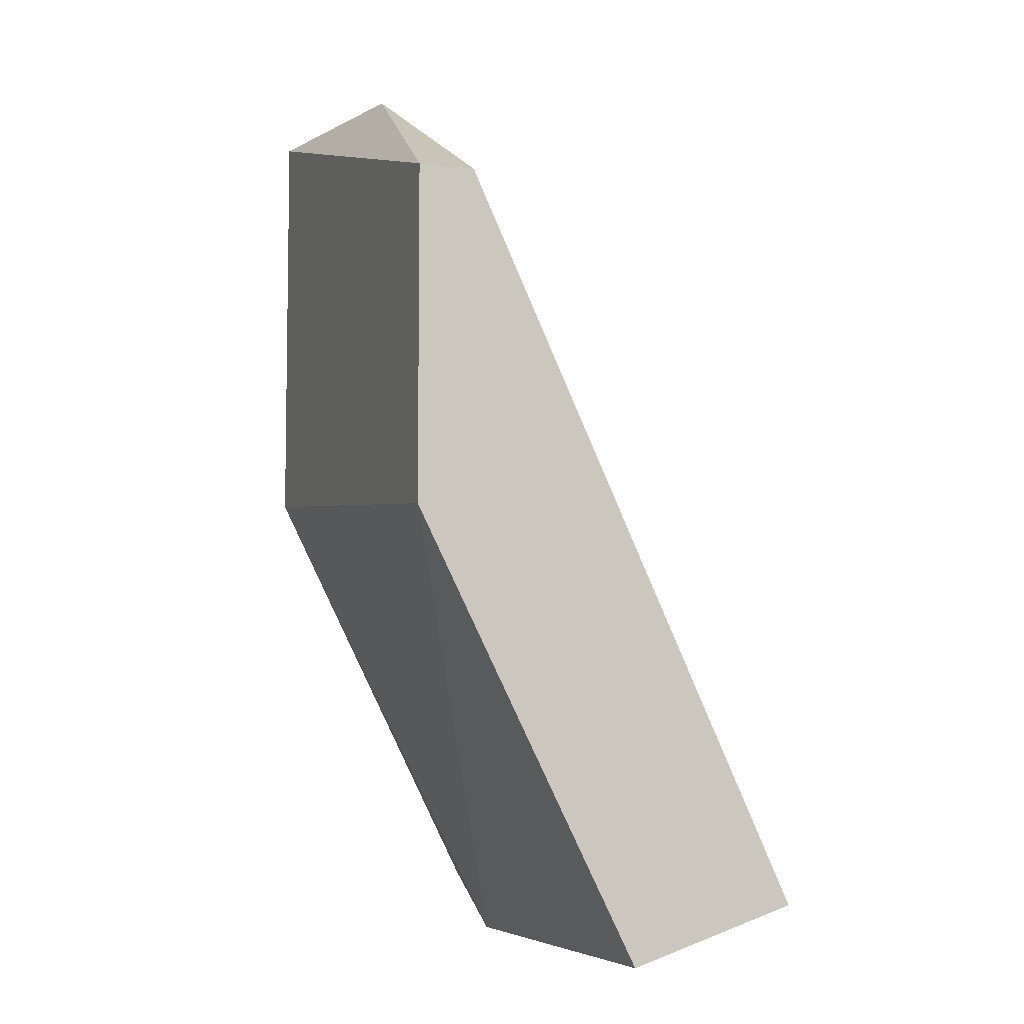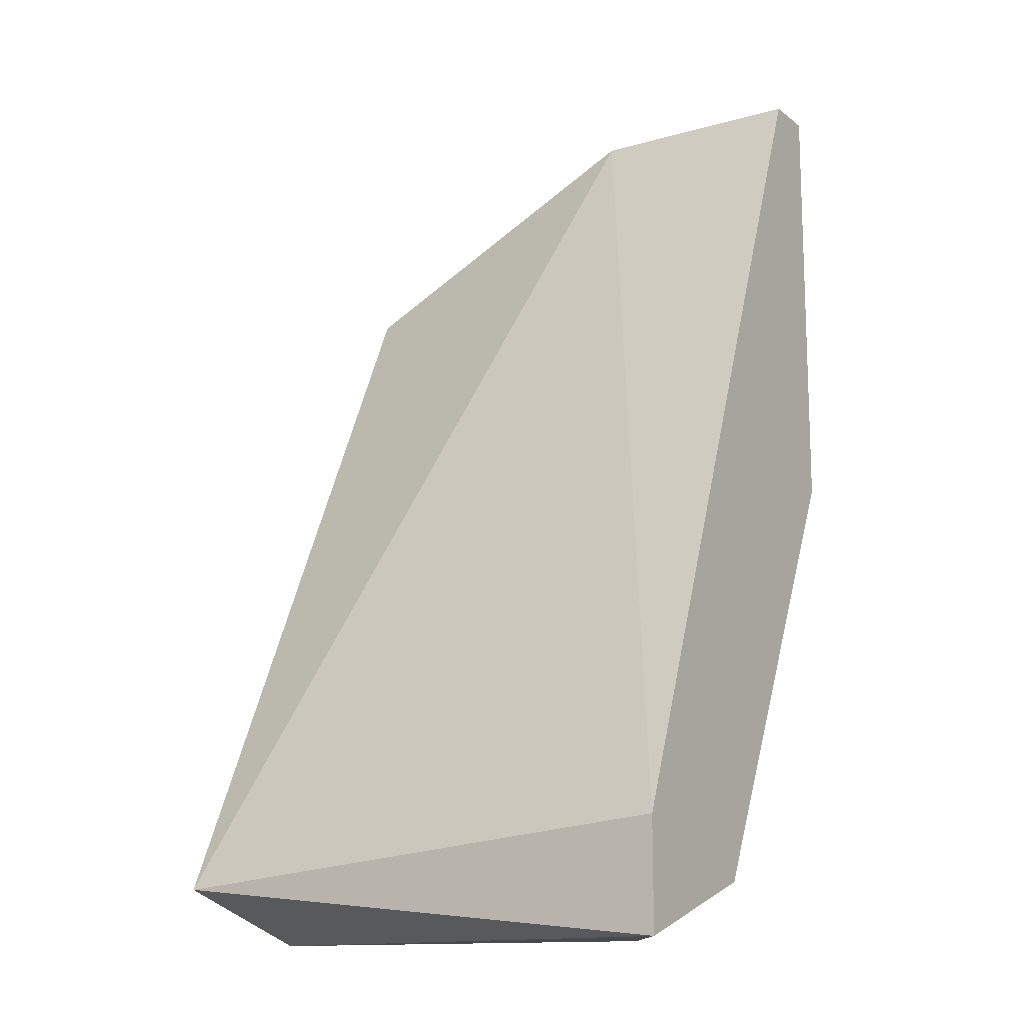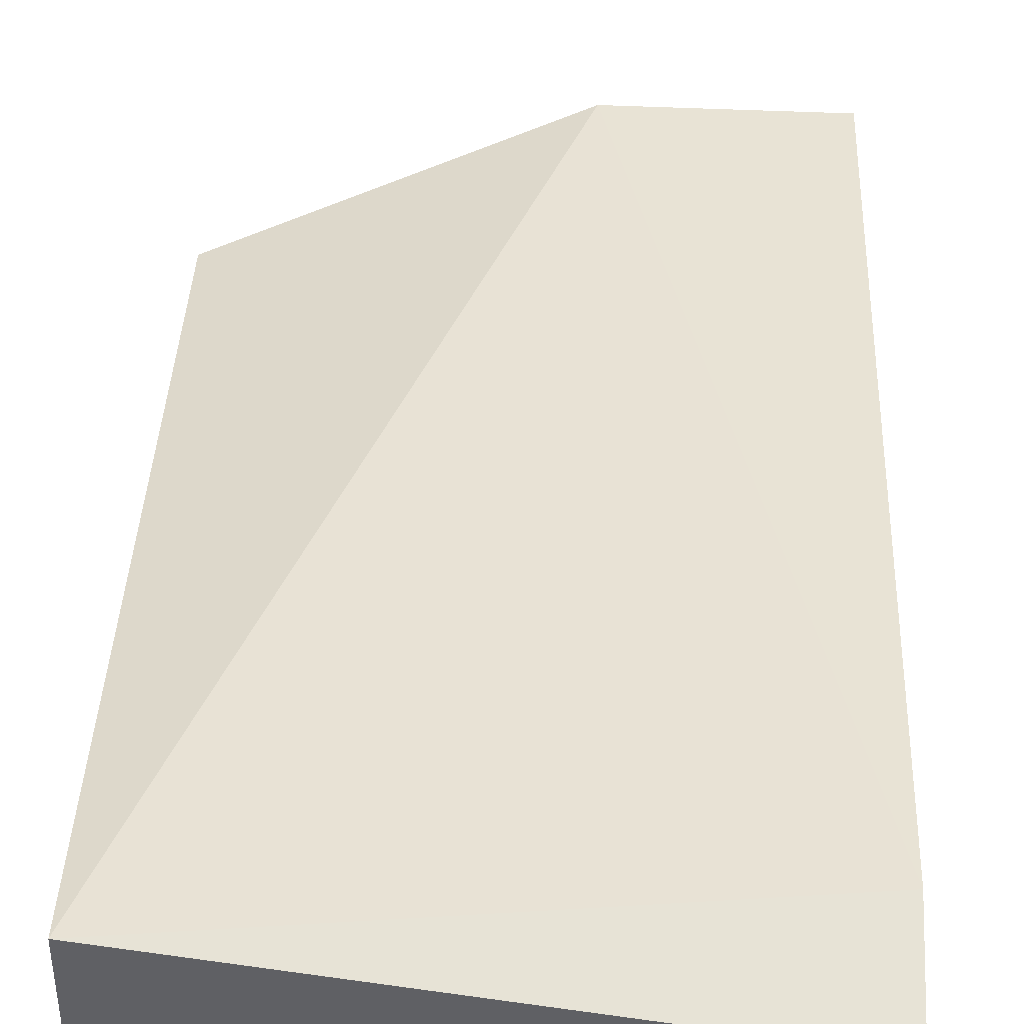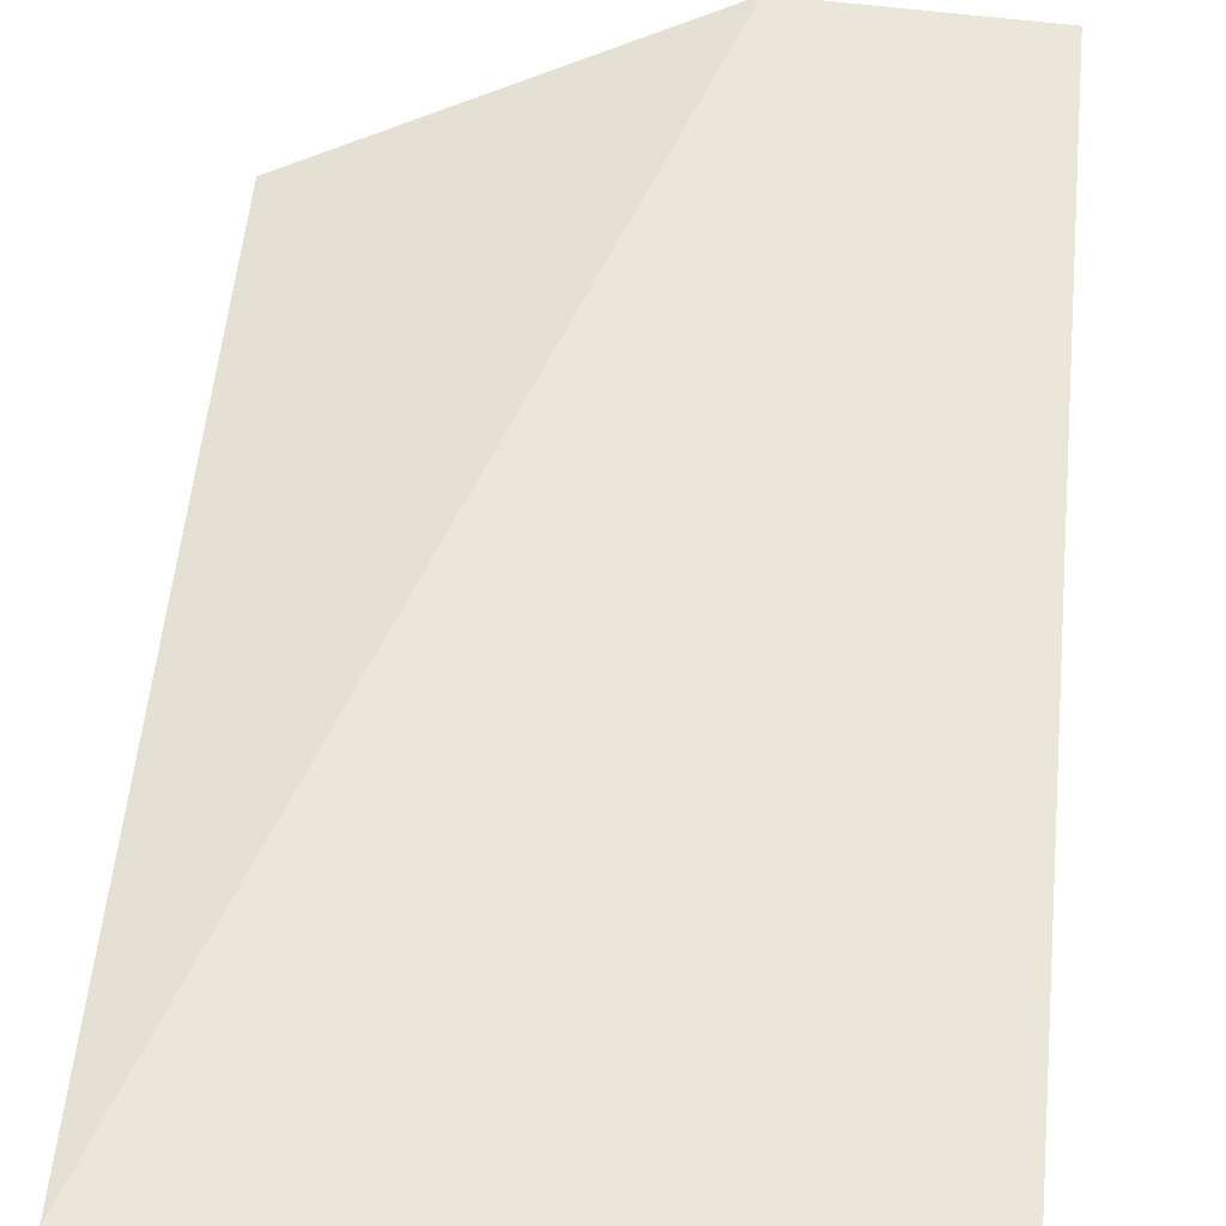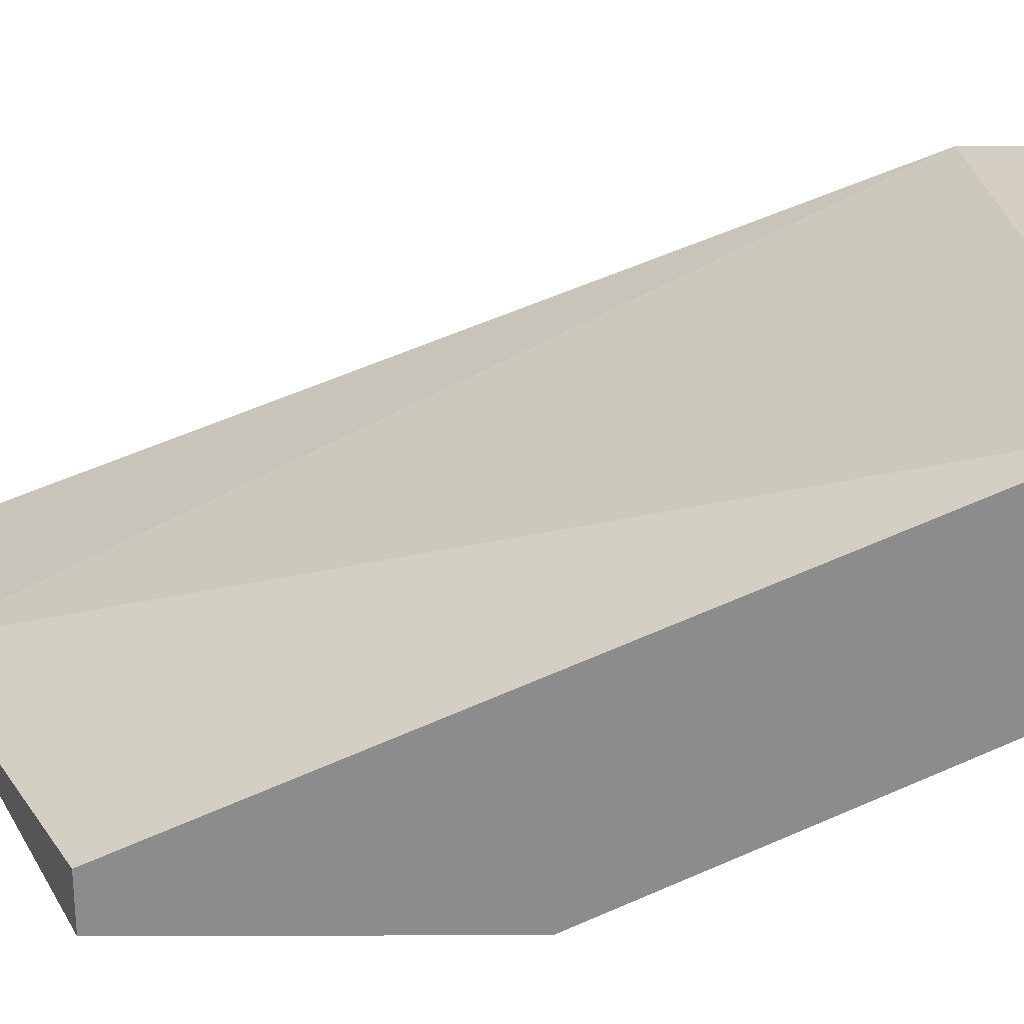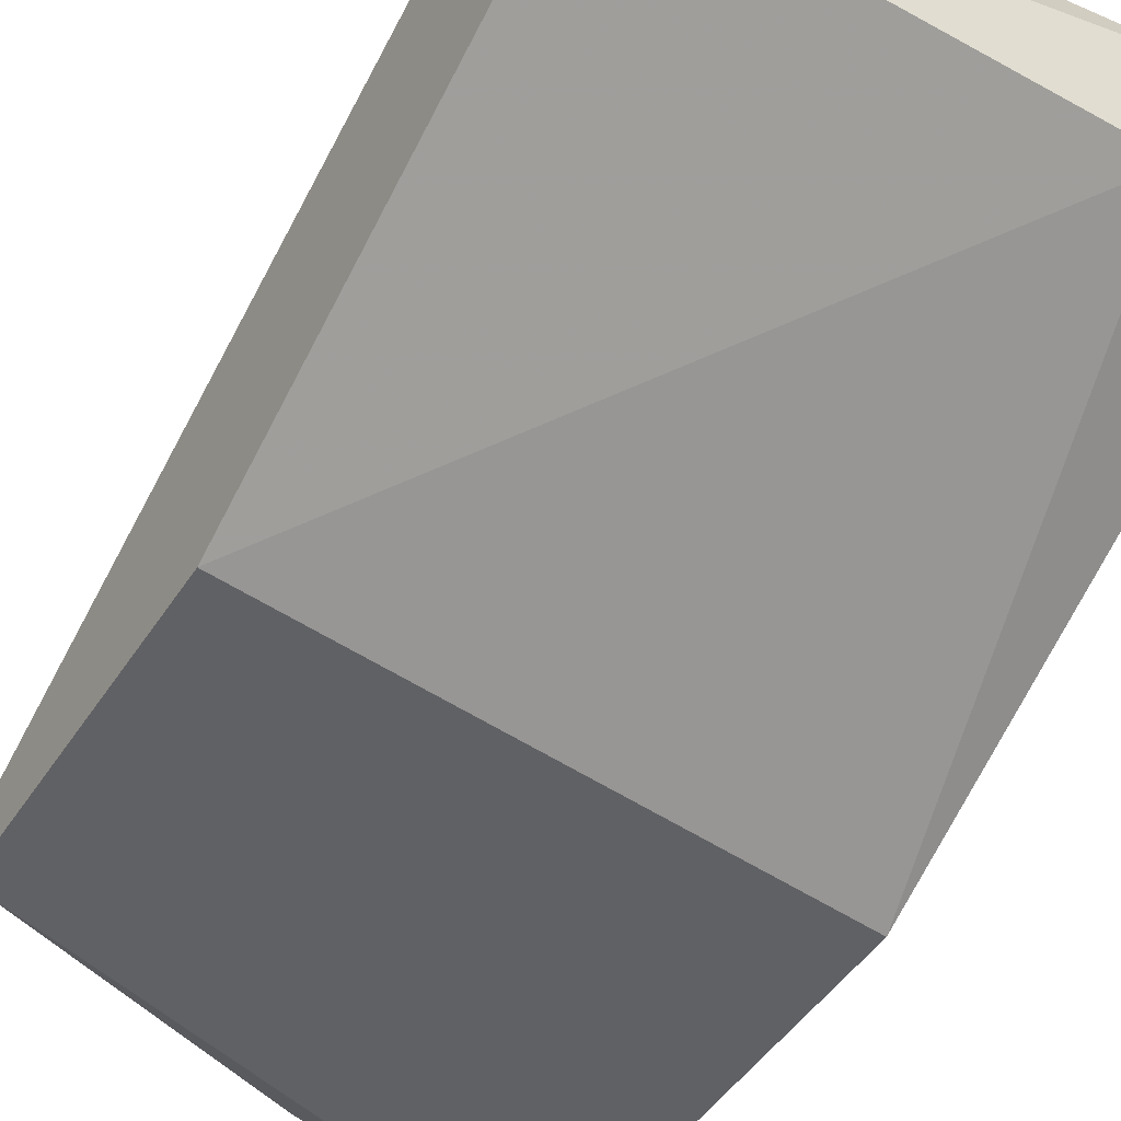
<metadata>
{"format":"obj","ext":"obj","renderer":"f3d","projection":"perspective","resolution":1024,"background":"white","views":[{"elev":-6.3,"azim":70.4,"up":"+Z"},{"elev":-13.4,"azim":-147.5,"up":"+Z"},{"elev":62.7,"azim":-177.7,"up":"+Y"},{"elev":79.0,"azim":-174.1,"up":"+Y"},{"elev":25.8,"azim":89.7,"up":"+Y"},{"elev":-48.0,"azim":148.3,"up":"+Y"}]}
</metadata>
<code>
v -0.02427 -0.1084 0.02245
v -0.01248 -0.1119 0.03777
v -0.01248 -0.1131 0.03777
v -0.02427 -0.1119 0.04131
v -0.01248 -0.1048 0.02245
v -0.01248 -0.1131 0.0307
v -0.02427 -0.1048 0.02363
v -0.02427 -0.1131 0.03188
v -0.01248 -0.1084 0.02127
v -0.02427 -0.1048 0.02127
v -0.01955 -0.1119 0.04131
v -0.02427 -0.1131 0.04131
v -0.02191 -0.1084 0.02127
f 1 10 13
f 2 3 5
f 5 3 6
f 1 4 7
f 4 1 8
f 6 3 8
f 5 6 9
f 5 9 10
f 1 7 10
f 7 5 10
f 3 2 11
f 2 5 11
f 7 4 11
f 5 7 11
f 8 3 12
f 4 8 12
f 3 11 12
f 11 4 12
f 8 1 13
f 6 8 13
f 9 6 13
f 10 9 13

</code>
